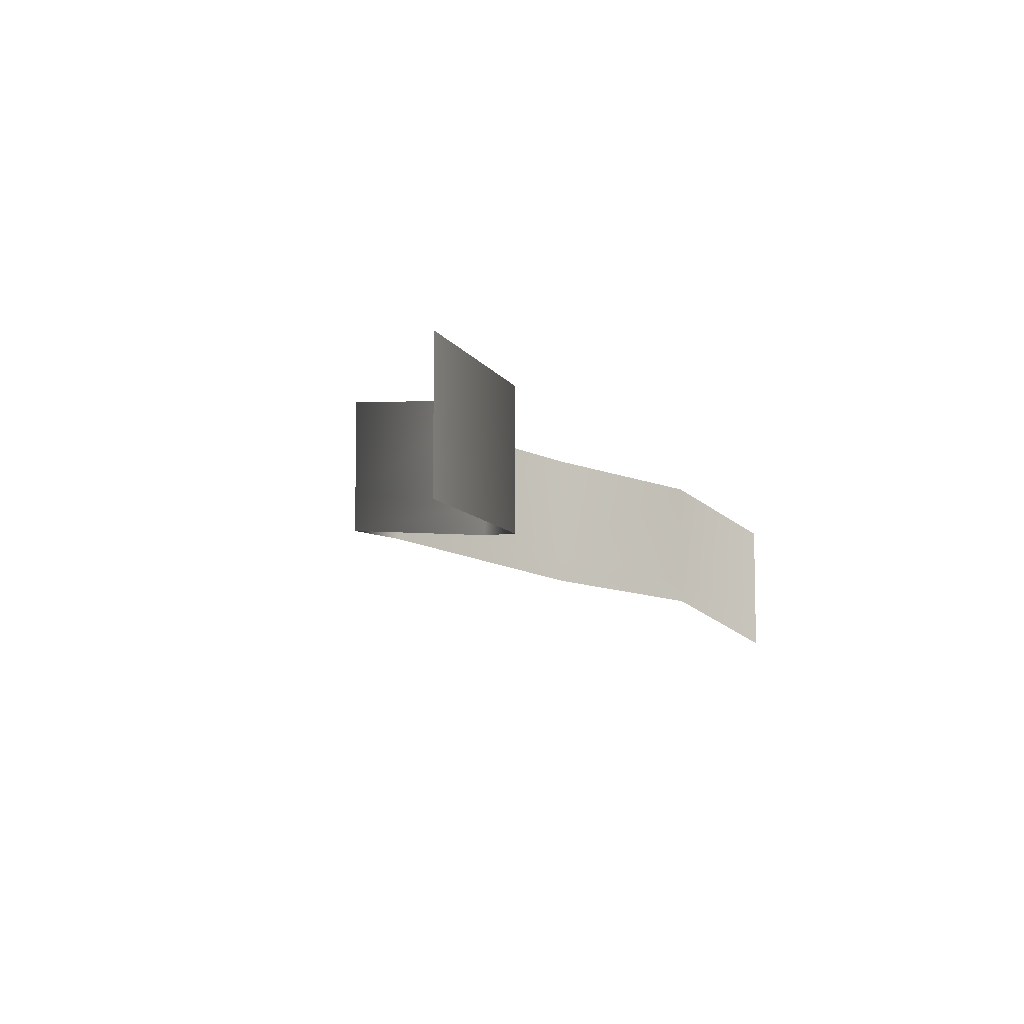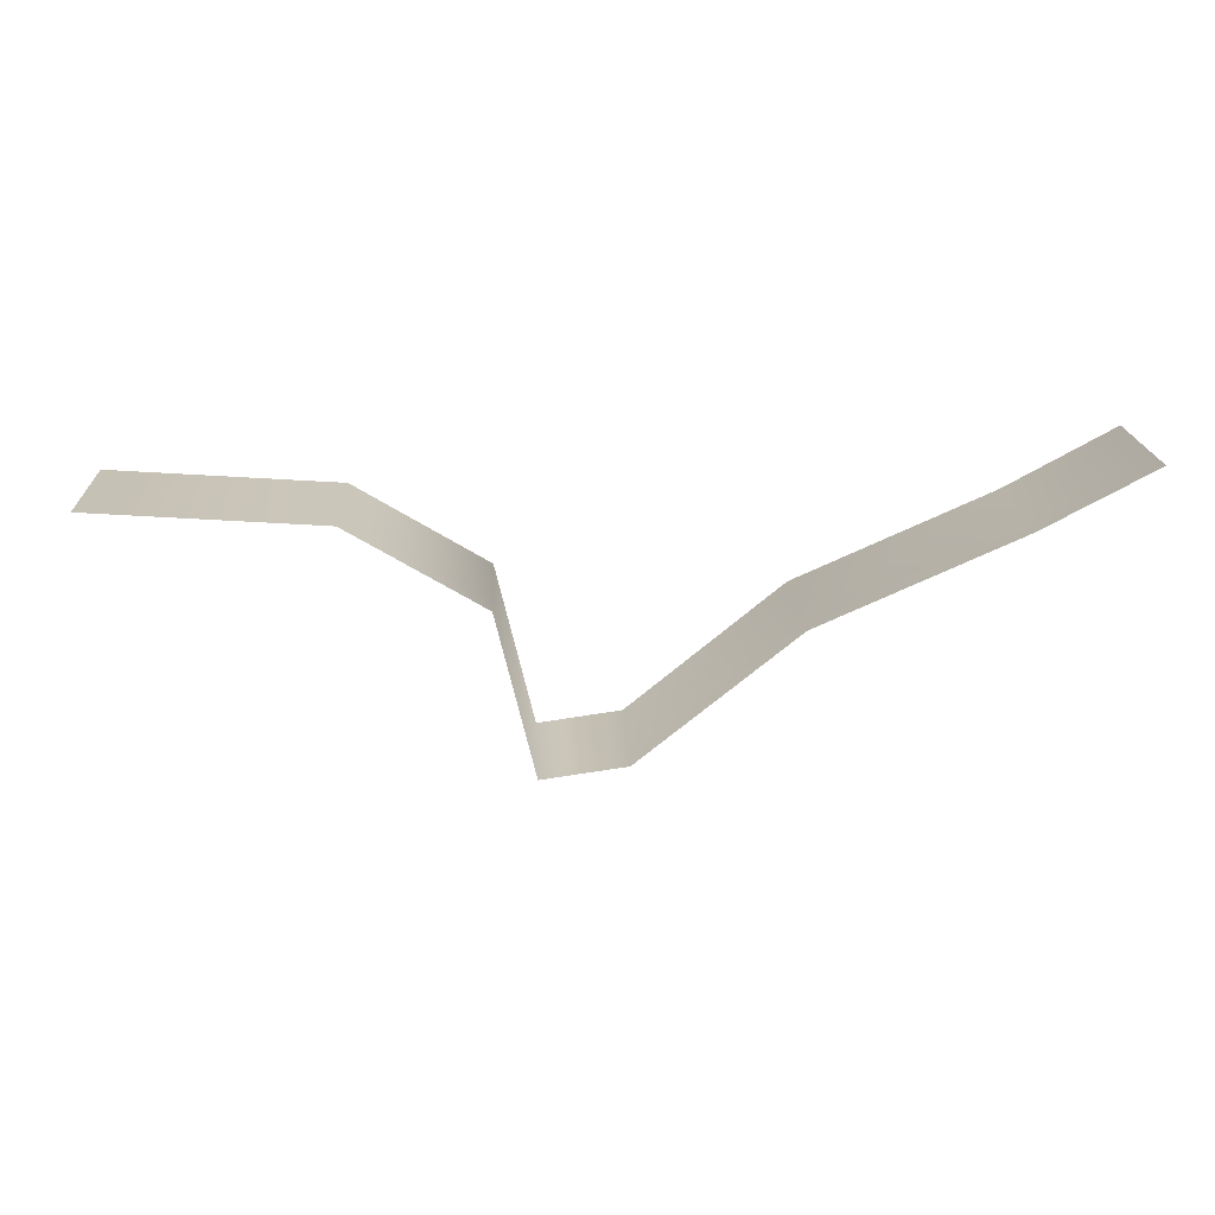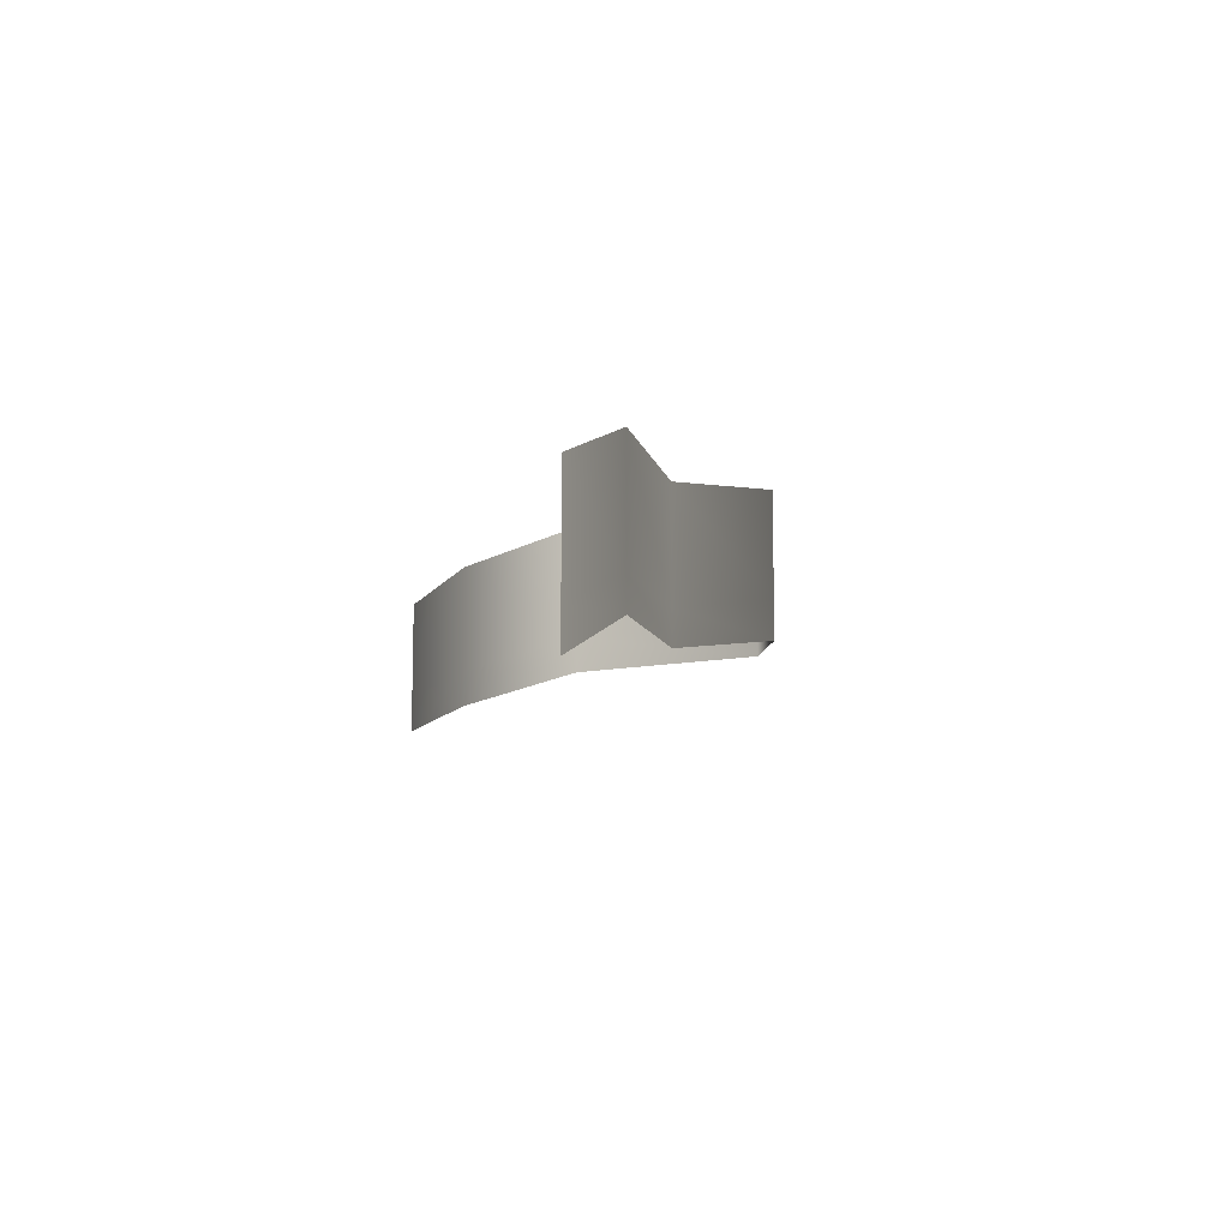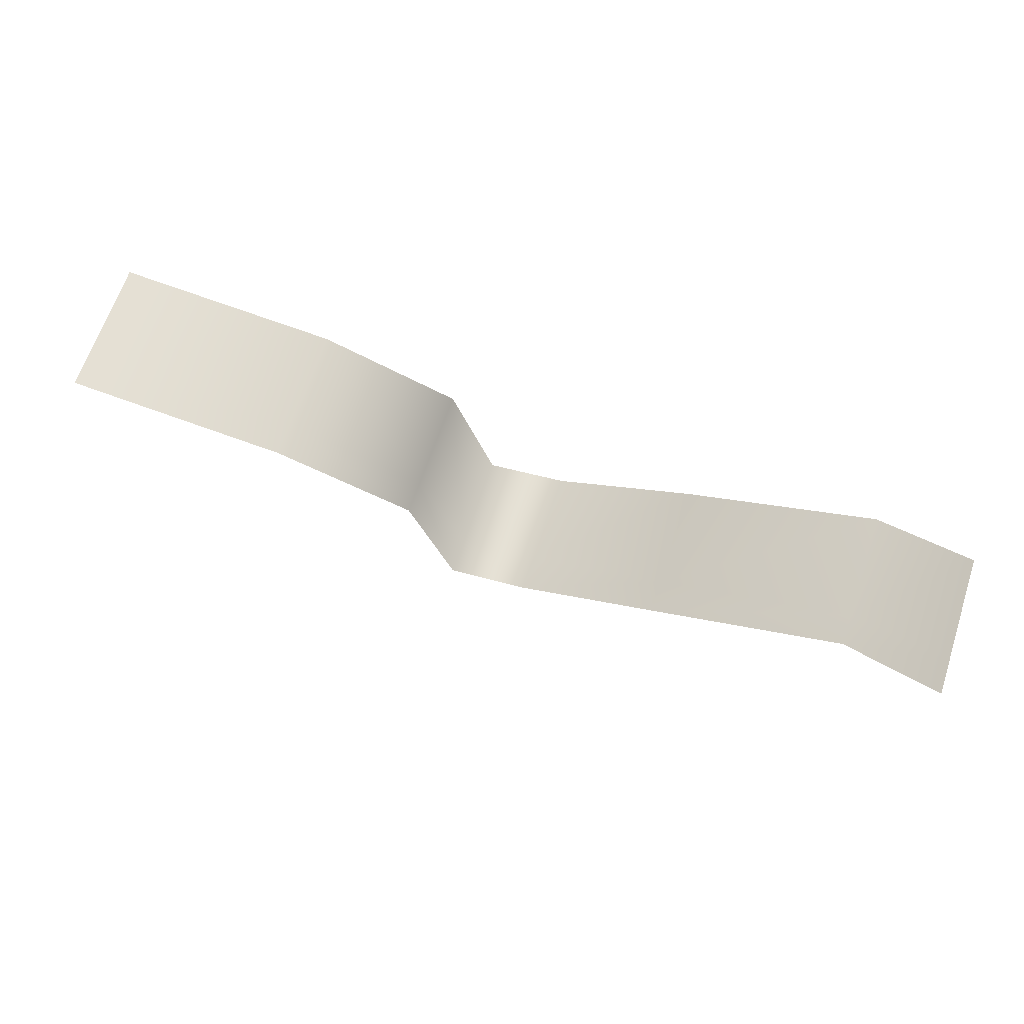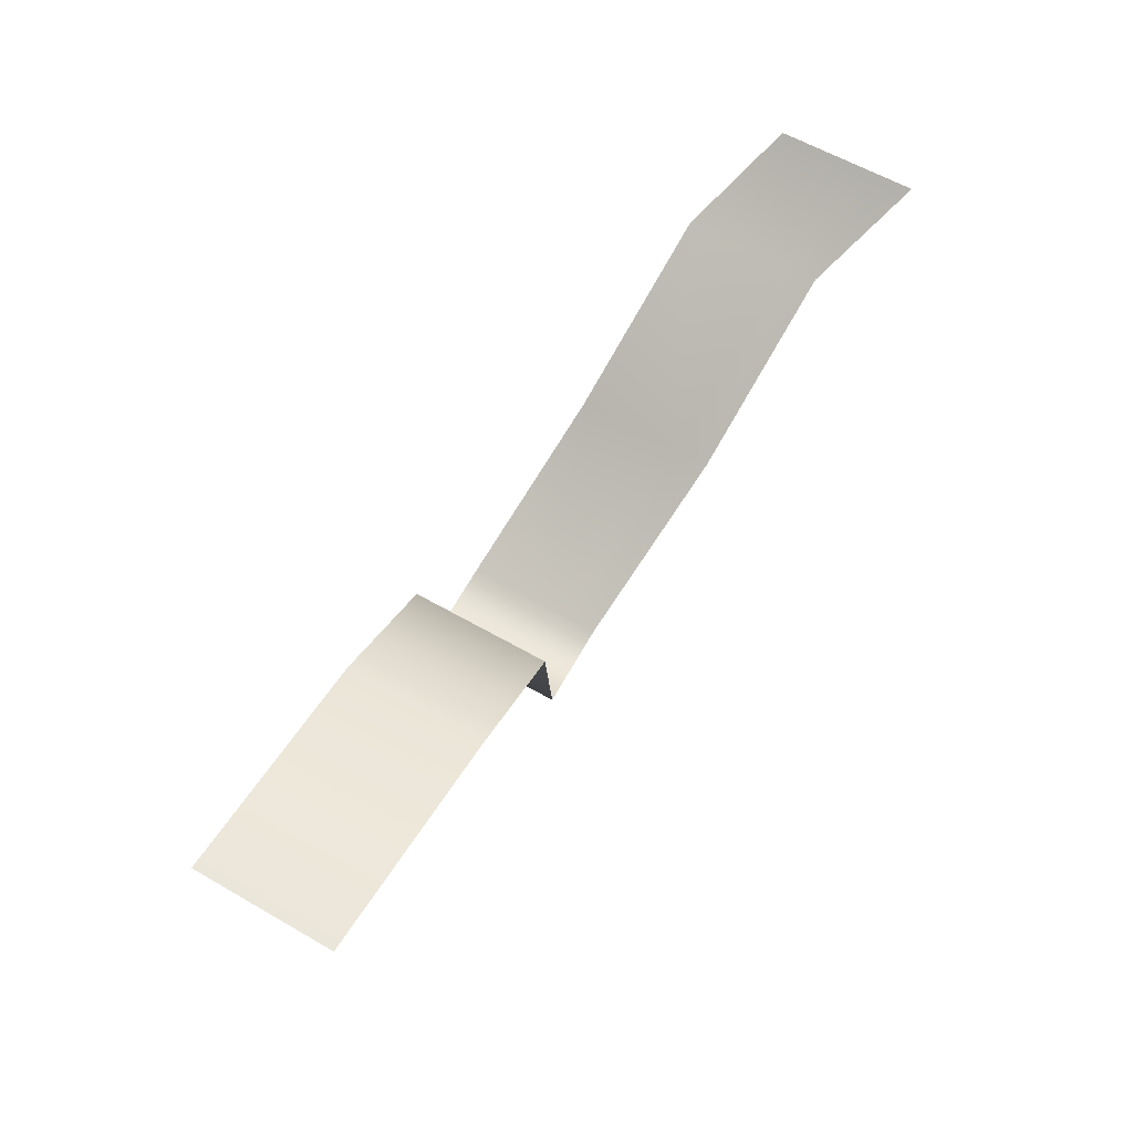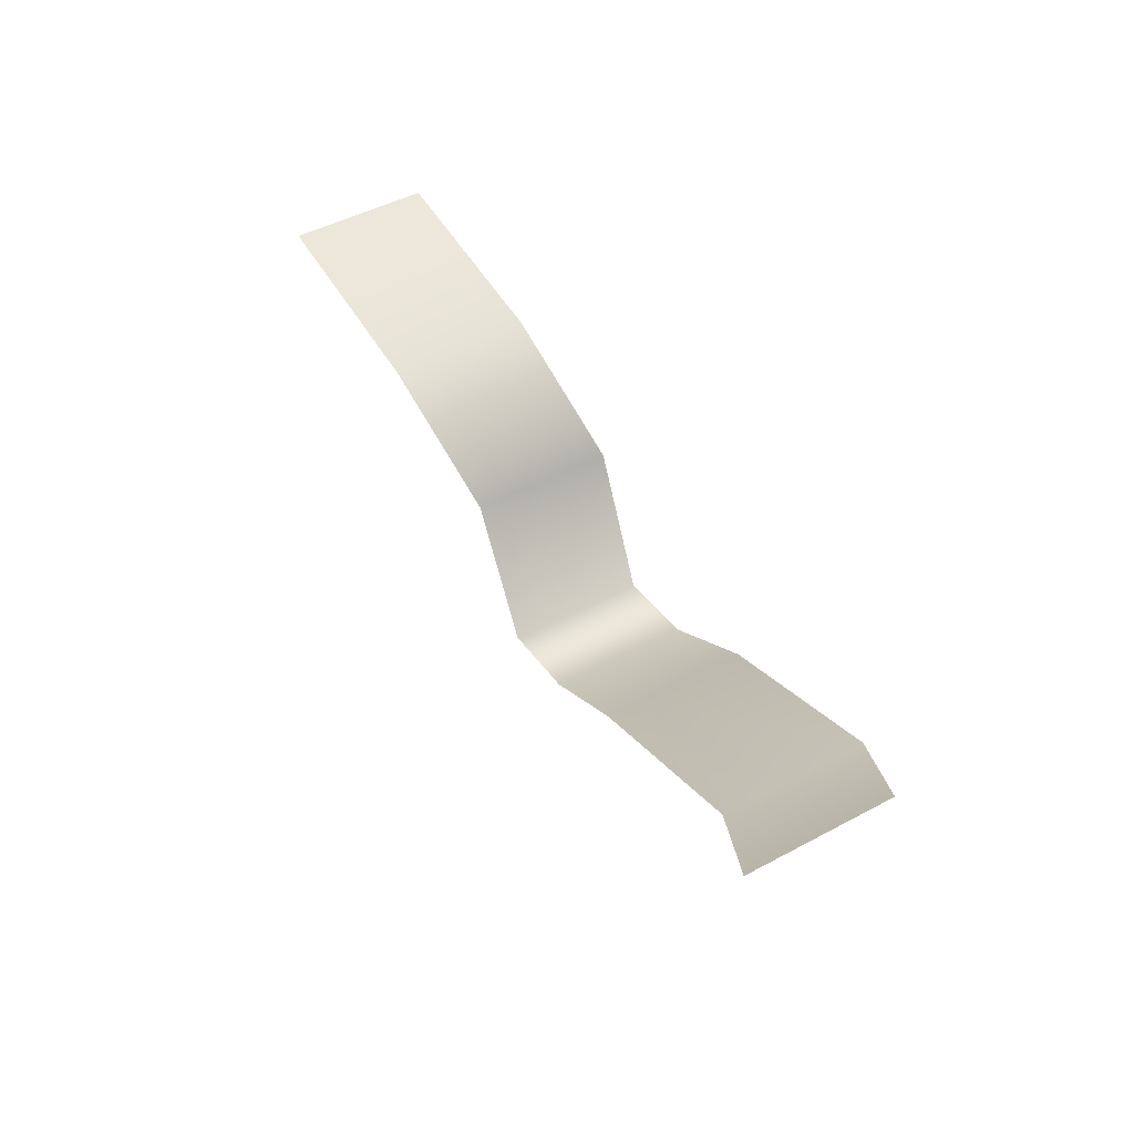
<metadata>
{"format":"obj","ext":"obj","renderer":"f3d","projection":"perspective","resolution":1024,"background":"white","views":[{"elev":-7.6,"azim":-68.7,"up":"+Y"},{"elev":18.5,"azim":-2.5,"up":"+Z"},{"elev":-10.8,"azim":75.3,"up":"+Y"},{"elev":64.9,"azim":18.4,"up":"+Z"},{"elev":60.4,"azim":-59.5,"up":"+Z"},{"elev":47.9,"azim":59.0,"up":"+Z"}]}
</metadata>
<code>
g FOGE
v -1.809e+04 842 -1.02e+04
v -1.809e+04 1074 -1.02e+04
v -1.678e+04 1037 -1.028e+04
v -1.678e+04 823.1 -1.028e+04
v -1.678e+04 1037 -1.028e+04
v -1.601e+04 1116 -1.078e+04
v -1.601e+04 923 -1.078e+04
v -1.678e+04 823.1 -1.028e+04
v -1.601e+04 1116 -1.078e+04
v -1.579e+04 1244 -1.176e+04
v -1.579e+04 1018 -1.176e+04
v -1.601e+04 923 -1.078e+04
v -1.579e+04 1244 -1.176e+04
v -1.529e+04 1245 -1.169e+04
v -1.529e+04 1019 -1.169e+04
v -1.579e+04 1018 -1.176e+04
v -1.44e+04 790.9 -1.086e+04
v -1.44e+04 990.8 -1.086e+04
v -1.328e+04 909.8 -1.033e+04
v -1.328e+04 722 -1.033e+04
v -1.328e+04 722 -1.033e+04
v -1.328e+04 909.8 -1.033e+04
v -1.273e+04 647.2 -9913
v -1.273e+04 435 -9913
v -1.44e+04 990.8 -1.086e+04
v -1.44e+04 790.9 -1.086e+04
v -1.809e+04 1671 -1.02e+04
v -1.678e+04 1652 -1.028e+04
v -1.678e+04 1652 -1.028e+04
v -1.601e+04 1752 -1.078e+04
v -1.601e+04 1752 -1.078e+04
v -1.579e+04 1847 -1.176e+04
v -1.579e+04 1847 -1.176e+04
v -1.529e+04 1848 -1.169e+04
v -1.44e+04 1620 -1.086e+04
v -1.44e+04 1620 -1.086e+04
v -1.328e+04 1551 -1.033e+04
v -1.328e+04 1551 -1.033e+04
v -1.273e+04 1264 -9913
f 4 1 3
f 2 3 1
f 3 2 28
f 27 28 2
f 13 15 16
f 15 13 14
f 33 14 13
f 14 33 34
f 34 35 14
f 25 14 35
f 14 25 15
f 26 15 25
f 6 29 30
f 29 6 5
f 7 5 6
f 5 7 8
f 10 31 32
f 31 10 9
f 11 9 10
f 9 11 12
f 36 37 18
f 19 18 37
f 18 19 17
f 20 17 19
f 38 39 22
f 23 22 39
f 22 23 21
f 24 21 23

</code>
